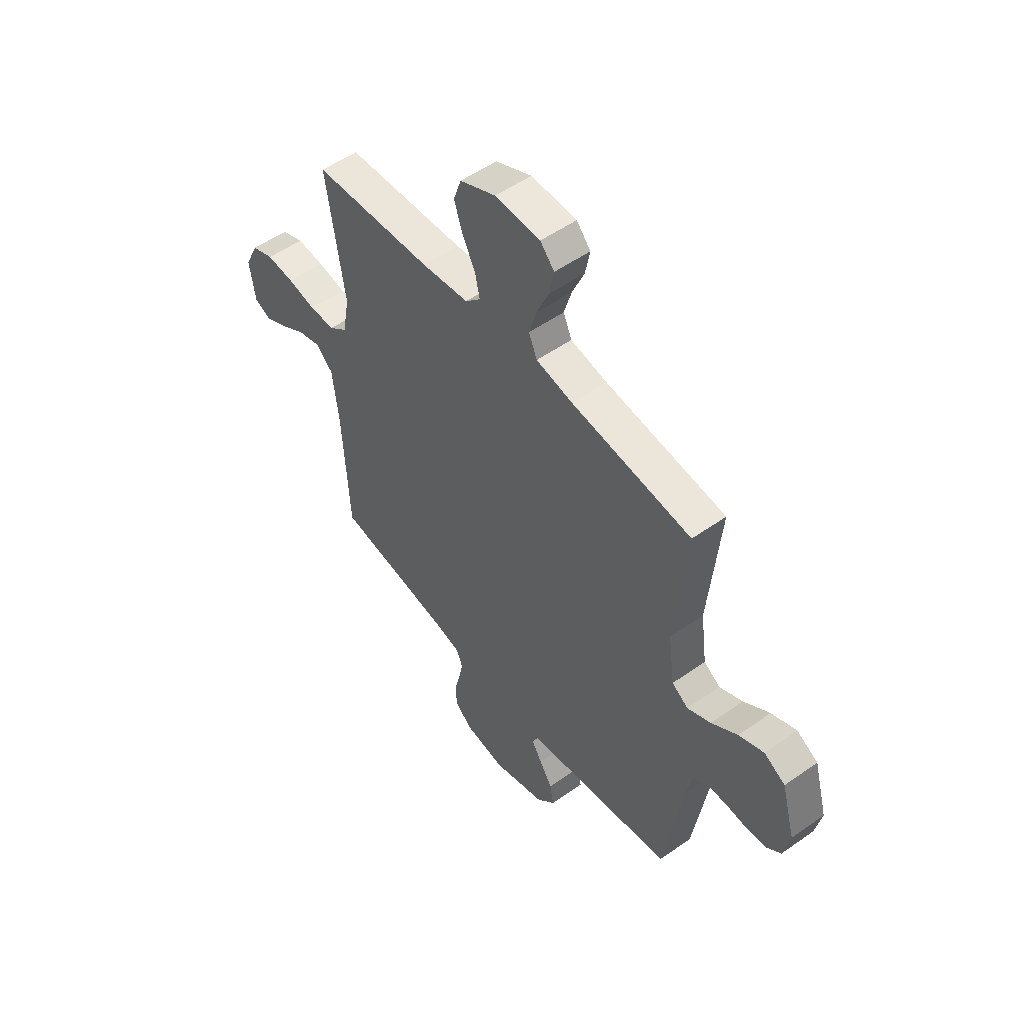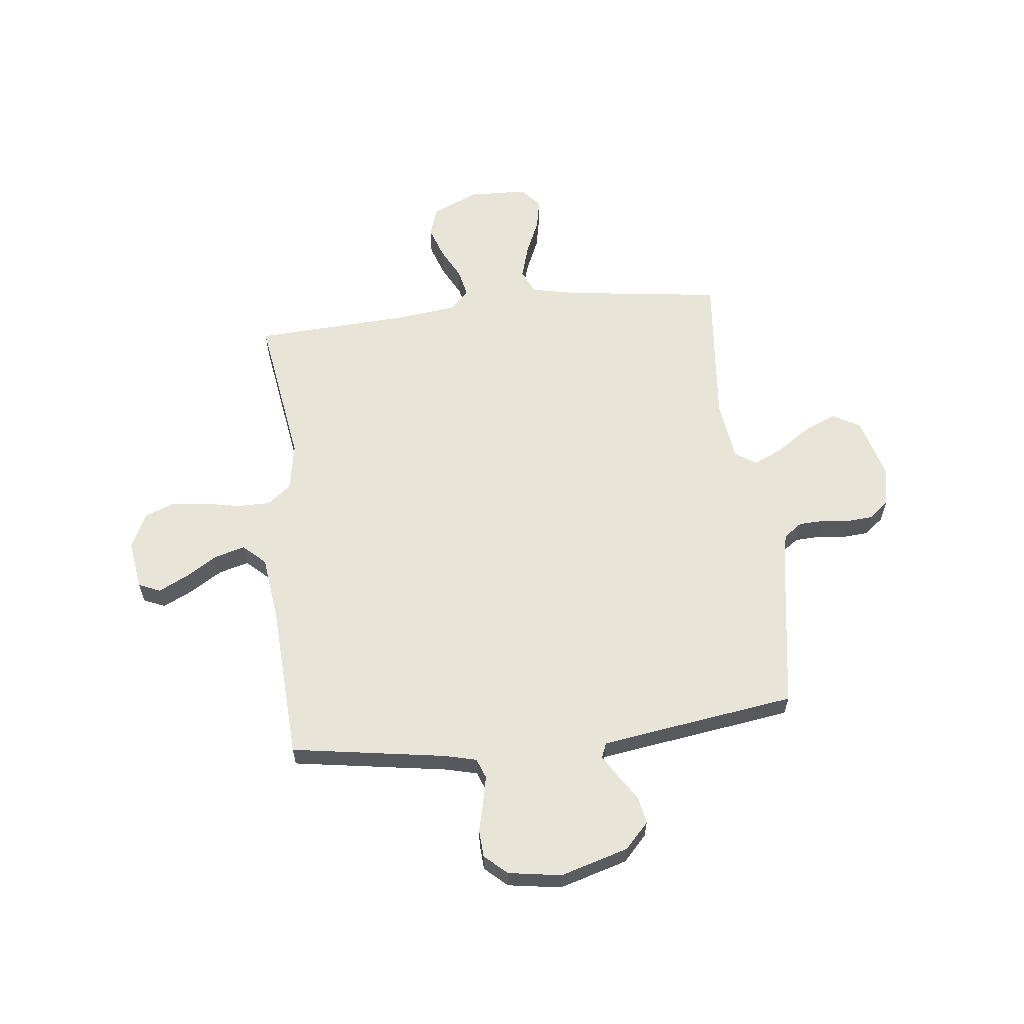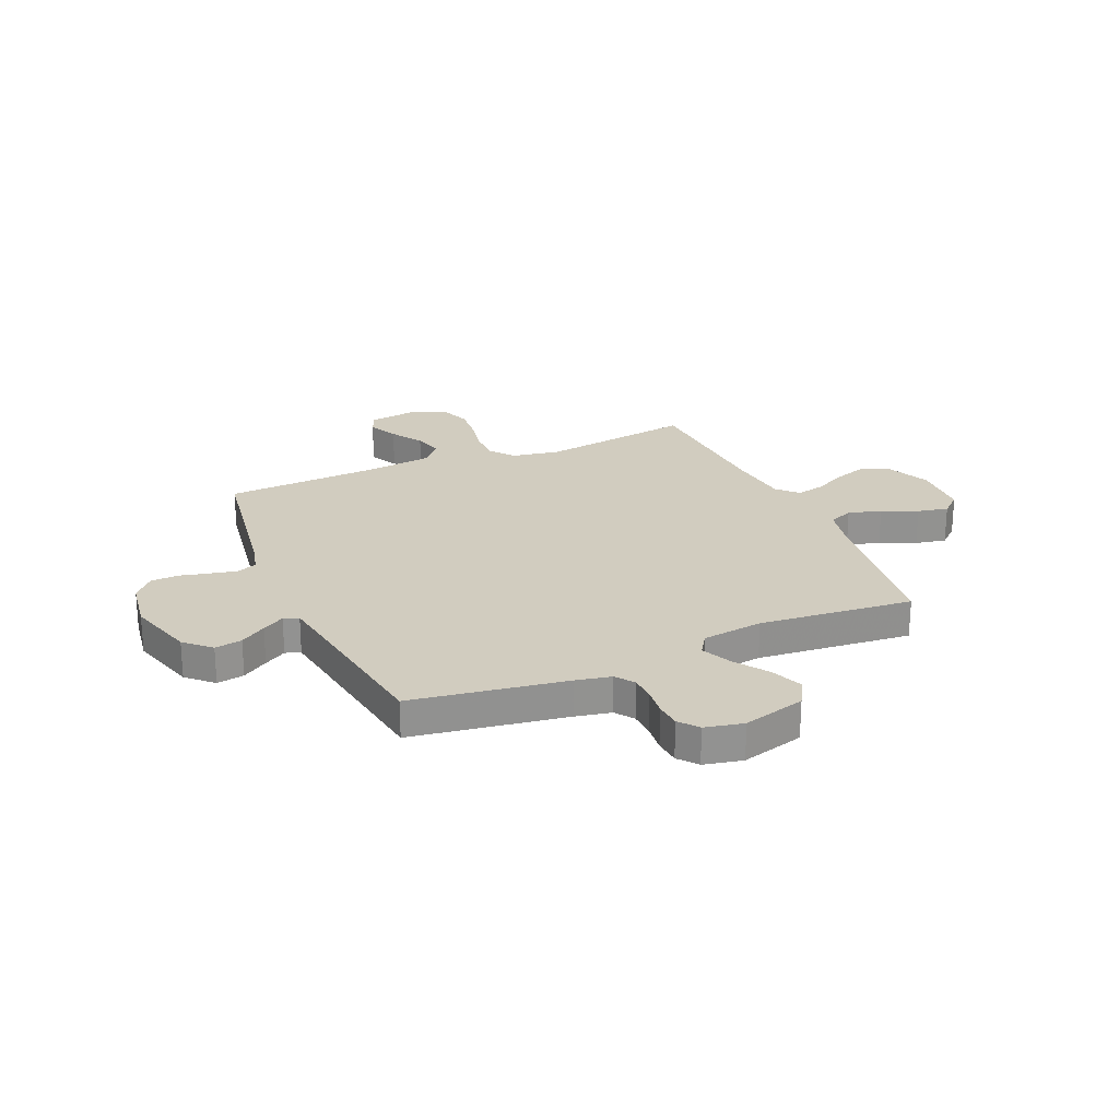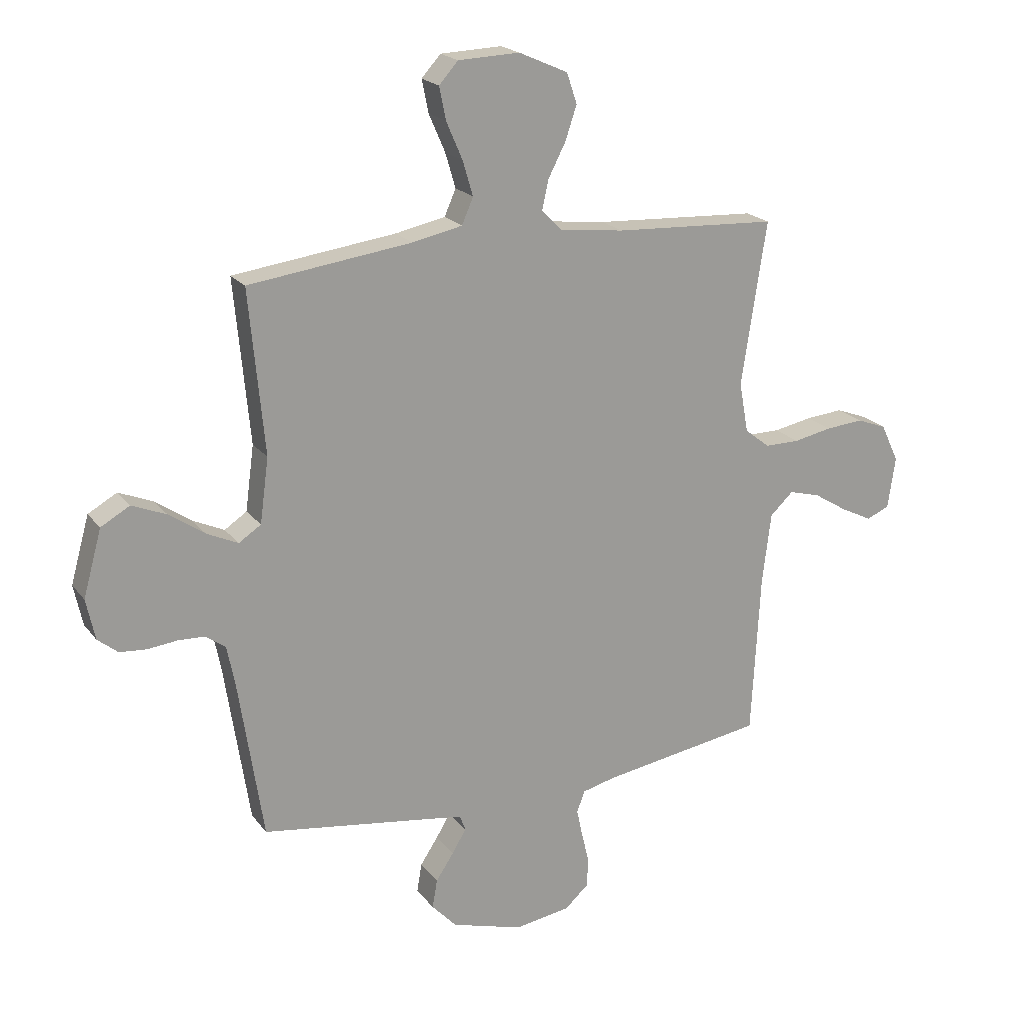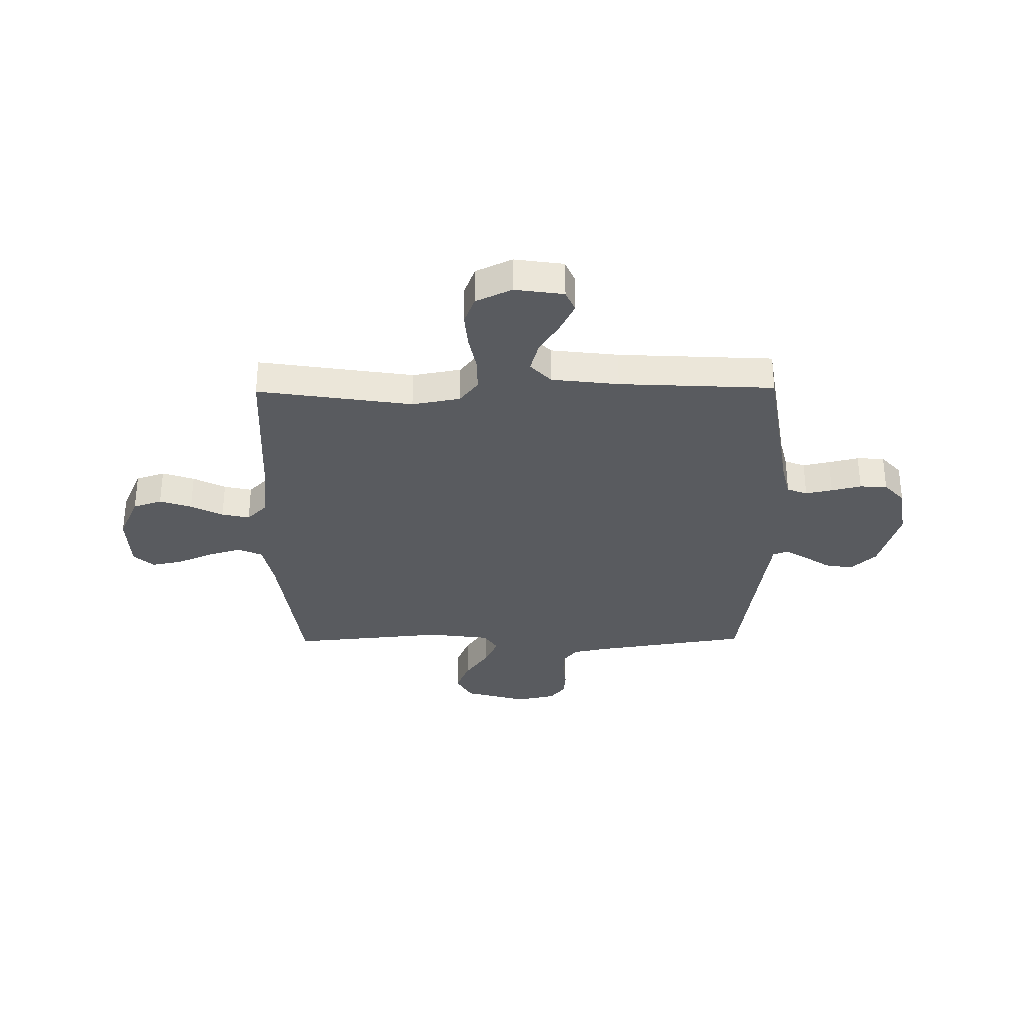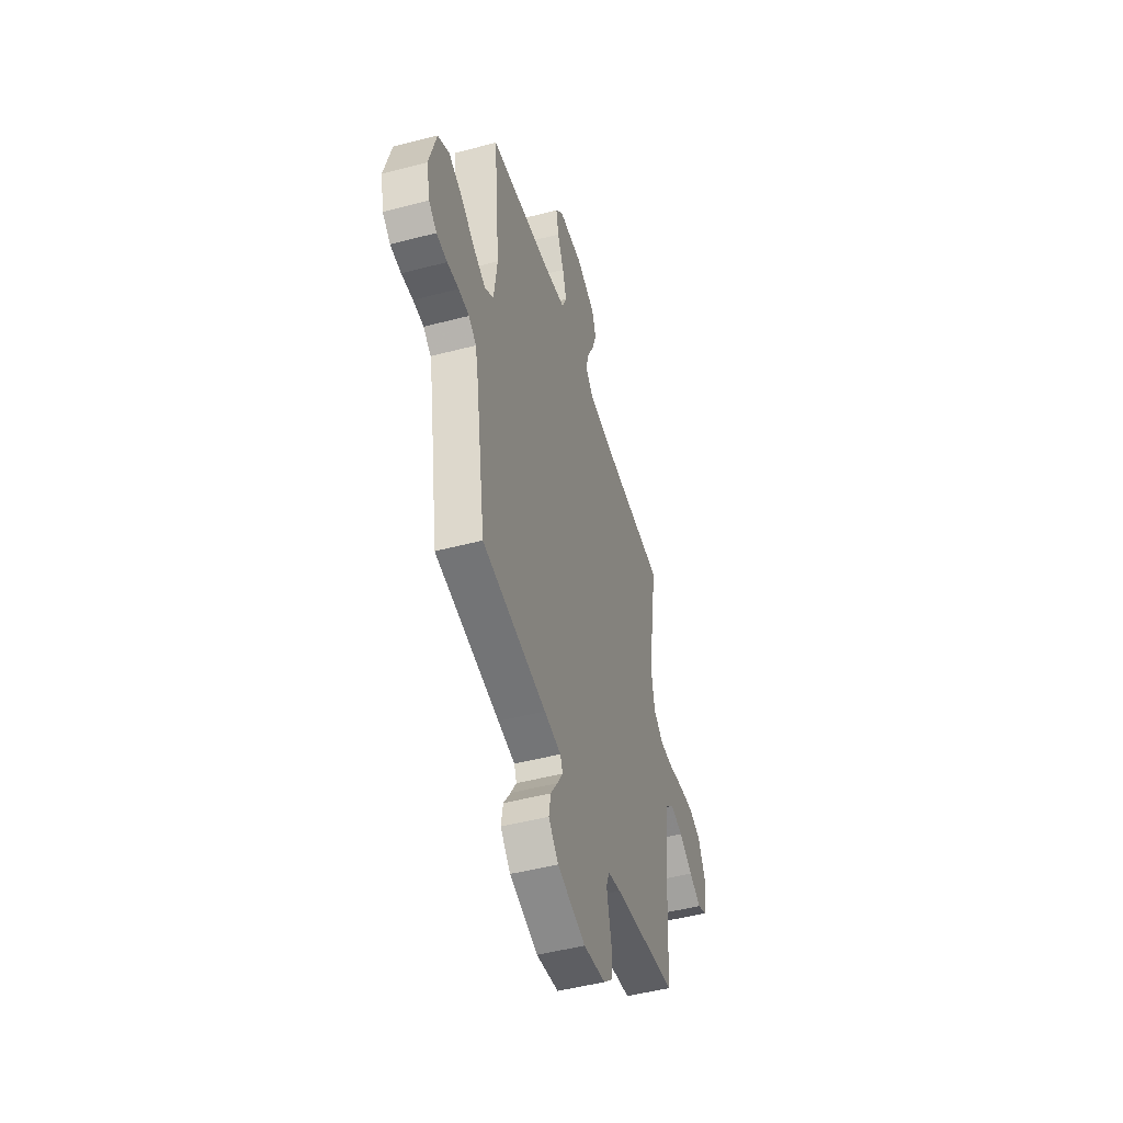
<metadata>
{"format":"obj","ext":"obj","renderer":"f3d","projection":"perspective","resolution":1024,"background":"white","views":[{"elev":52.8,"azim":-127.2,"up":"+Z"},{"elev":60.5,"azim":173.6,"up":"+Y"},{"elev":24.0,"azim":-113.4,"up":"+Y"},{"elev":20.3,"azim":-26.2,"up":"+Z"},{"elev":-32.3,"azim":90.7,"up":"+Y"},{"elev":-48.4,"azim":-73.6,"up":"+Z"}]}
</metadata>
<code>
v -0.5 0.07 -0.5
v -0.546 0.07 -0.2
v -0.56 0.07 -0.131
v -0.596 0.07 -0.105
v -0.645 0.07 -0.103
v -0.699 0.07 -0.109
v -0.749 0.07 -0.105
v -0.786 0.07 -0.075
v -0.802 0.07 0
v -0.768 0.07 0.122
v -0.715 0.07 0.152
v -0.652 0.07 0.126
v -0.587 0.07 0.081
v -0.529 0.07 0.054
v -0.488 0.07 0.081
v -0.472 0.07 0.2
v -0.5 0.07 0.5
v -0.2 0.07 0.539
v -0.108 0.07 0.558
v -0.087 0.07 0.606
v -0.106 0.07 0.67
v -0.136 0.07 0.739
v -0.148 0.07 0.799
v -0.113 0.07 0.838
v 0 0.07 0.842
v 0.09 0.07 0.802
v 0.109 0.07 0.746
v 0.088 0.07 0.684
v 0.056 0.07 0.622
v 0.044 0.07 0.568
v 0.082 0.07 0.53
v 0.2 0.07 0.516
v 0.5 0.07 0.5
v 0.454 0.07 0.2
v 0.471 0.07 0.107
v 0.517 0.07 0.071
v 0.581 0.07 0.071
v 0.652 0.07 0.085
v 0.721 0.07 0.091
v 0.776 0.07 0.07
v 0.809 0.07 0
v 0.795 0.07 -0.095
v 0.753 0.07 -0.113
v 0.696 0.07 -0.085
v 0.633 0.07 -0.046
v 0.575 0.07 -0.03
v 0.532 0.07 -0.07
v 0.516 0.07 -0.2
v 0.5 0.07 -0.5
v 0.2 0.07 -0.547
v 0.139 0.07 -0.562
v 0.124 0.07 -0.601
v 0.135 0.07 -0.653
v 0.149 0.07 -0.711
v 0.146 0.07 -0.764
v 0.103 0.07 -0.803
v 0 0.07 -0.819
v -0.132 0.07 -0.78
v -0.178 0.07 -0.731
v -0.169 0.07 -0.678
v -0.136 0.07 -0.628
v -0.11 0.07 -0.585
v -0.121 0.07 -0.556
v -0.2 0.07 -0.544
v -0.5 0 -0.5
v -0.546 0 -0.2
v -0.56 0 -0.131
v -0.596 0 -0.105
v -0.645 0 -0.103
v -0.699 0 -0.109
v -0.749 0 -0.105
v -0.786 0 -0.075
v -0.802 0 0
v -0.768 0 0.122
v -0.715 0 0.152
v -0.652 0 0.126
v -0.587 0 0.081
v -0.529 0 0.054
v -0.488 0 0.081
v -0.472 0 0.2
v -0.5 0 0.5
v -0.2 0 0.539
v -0.108 0 0.558
v -0.087 0 0.606
v -0.106 0 0.67
v -0.136 0 0.739
v -0.148 0 0.799
v -0.113 0 0.838
v 0 0 0.842
v 0.09 0 0.802
v 0.109 0 0.746
v 0.088 0 0.684
v 0.056 0 0.622
v 0.044 0 0.568
v 0.082 0 0.53
v 0.2 0 0.516
v 0.5 0 0.5
v 0.454 0 0.2
v 0.471 0 0.107
v 0.517 0 0.071
v 0.581 0 0.071
v 0.652 0 0.085
v 0.721 0 0.091
v 0.776 0 0.07
v 0.809 0 0
v 0.795 0 -0.095
v 0.753 0 -0.113
v 0.696 0 -0.085
v 0.633 0 -0.046
v 0.575 0 -0.03
v 0.532 0 -0.07
v 0.516 0 -0.2
v 0.5 0 -0.5
v 0.2 0 -0.547
v 0.139 0 -0.562
v 0.124 0 -0.601
v 0.135 0 -0.653
v 0.149 0 -0.711
v 0.146 0 -0.764
v 0.103 0 -0.803
v 0 0 -0.819
v -0.132 0 -0.78
v -0.178 0 -0.731
v -0.169 0 -0.678
v -0.136 0 -0.628
v -0.11 0 -0.585
v -0.121 0 -0.556
v -0.2 0 -0.544
f 58 59 60 61
f 58 61 62
f 57 58 62
f 56 57 62 63
f 53 54 55 56
f 52 53 56 63
f 48 49 50
f 47 48 50 51
f 42 43 44 45
f 40 41 42 45
f 40 45 46
f 37 38 39 40
f 36 37 40 46
f 35 36 46 47
f 32 33 34
f 31 32 34 35
f 30 31 35 47
f 26 27 28 29
f 26 29 30
f 25 26 30
f 24 25 30
f 21 22 23 24
f 20 21 24 30
f 19 20 30 47
f 16 17 18
f 15 16 18 19
f 10 11 12 13
f 10 13 14
f 9 10 14
f 8 9 14
f 5 6 7 8
f 4 5 8 14
f 3 4 14 15
f 64 1 2
f 63 64 2 3
f 51 52 63 3
f 19 47 51
f 3 15 19 51
f 125 124 123 122
f 126 125 122
f 126 122 121
f 127 126 121 120
f 120 119 118 117
f 127 120 117 116
f 114 113 112
f 115 114 112 111
f 109 108 107 106
f 109 106 105 104
f 110 109 104
f 104 103 102 101
f 110 104 101 100
f 111 110 100 99
f 98 97 96
f 99 98 96 95
f 111 99 95 94
f 93 92 91 90
f 94 93 90
f 94 90 89
f 94 89 88
f 88 87 86 85
f 94 88 85 84
f 111 94 84 83
f 82 81 80
f 83 82 80 79
f 77 76 75 74
f 78 77 74
f 78 74 73
f 78 73 72
f 72 71 70 69
f 78 72 69 68
f 79 78 68 67
f 66 65 128
f 67 66 128 127
f 67 127 116 115
f 115 111 83
f 115 83 79 67
f 1 65 66 2
f 2 66 67 3
f 3 67 68 4
f 4 68 69 5
f 5 69 70 6
f 6 70 71 7
f 7 71 72 8
f 8 72 73 9
f 9 73 74 10
f 10 74 75 11
f 11 75 76 12
f 12 76 77 13
f 13 77 78 14
f 14 78 79 15
f 15 79 80 16
f 16 80 81 17
f 17 81 82 18
f 18 82 83 19
f 19 83 84 20
f 20 84 85 21
f 21 85 86 22
f 22 86 87 23
f 23 87 88 24
f 24 88 89 25
f 25 89 90 26
f 26 90 91 27
f 27 91 92 28
f 28 92 93 29
f 29 93 94 30
f 30 94 95 31
f 31 95 96 32
f 32 96 97 33
f 33 97 98 34
f 34 98 99 35
f 35 99 100 36
f 36 100 101 37
f 37 101 102 38
f 38 102 103 39
f 39 103 104 40
f 40 104 105 41
f 41 105 106 42
f 42 106 107 43
f 43 107 108 44
f 44 108 109 45
f 45 109 110 46
f 46 110 111 47
f 47 111 112 48
f 48 112 113 49
f 49 113 114 50
f 50 114 115 51
f 51 115 116 52
f 52 116 117 53
f 53 117 118 54
f 54 118 119 55
f 55 119 120 56
f 56 120 121 57
f 57 121 122 58
f 58 122 123 59
f 59 123 124 60
f 60 124 125 61
f 61 125 126 62
f 62 126 127 63
f 63 127 128 64
f 64 128 65 1

</code>
